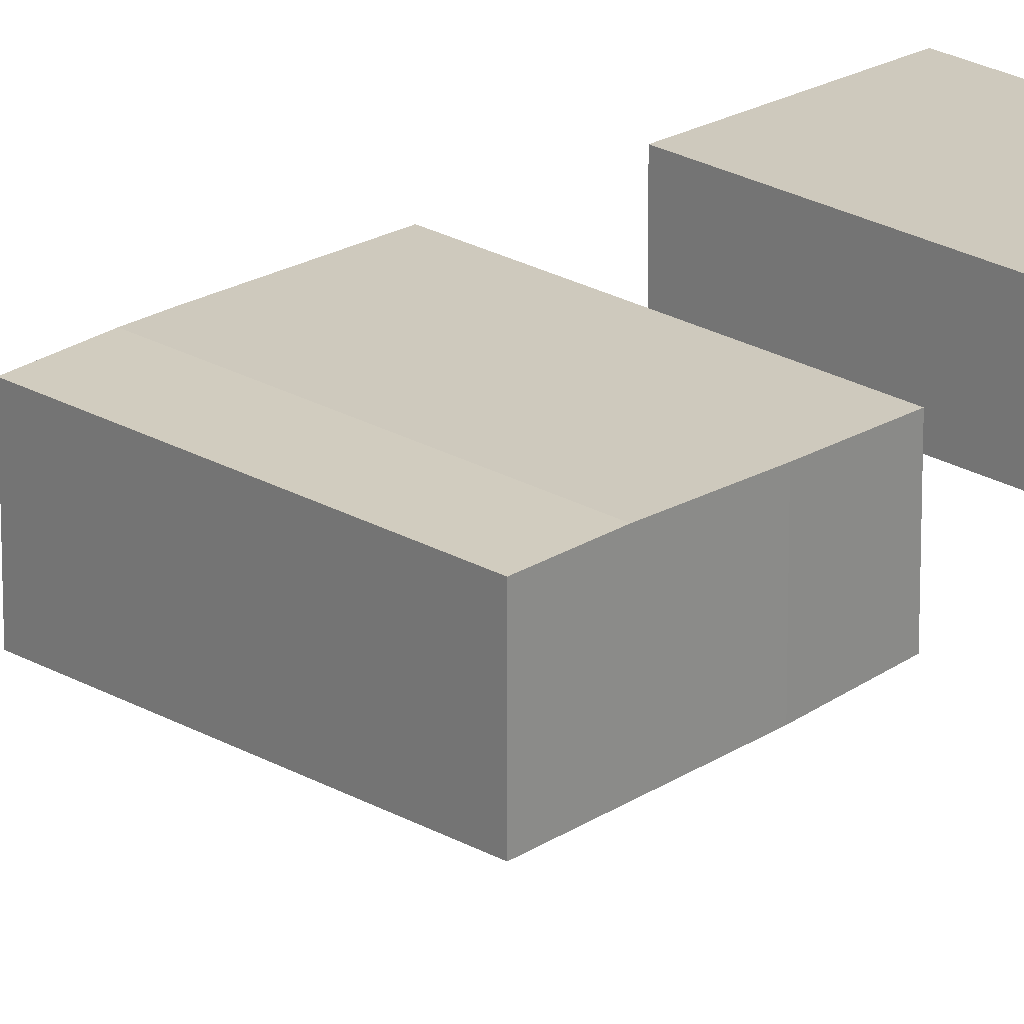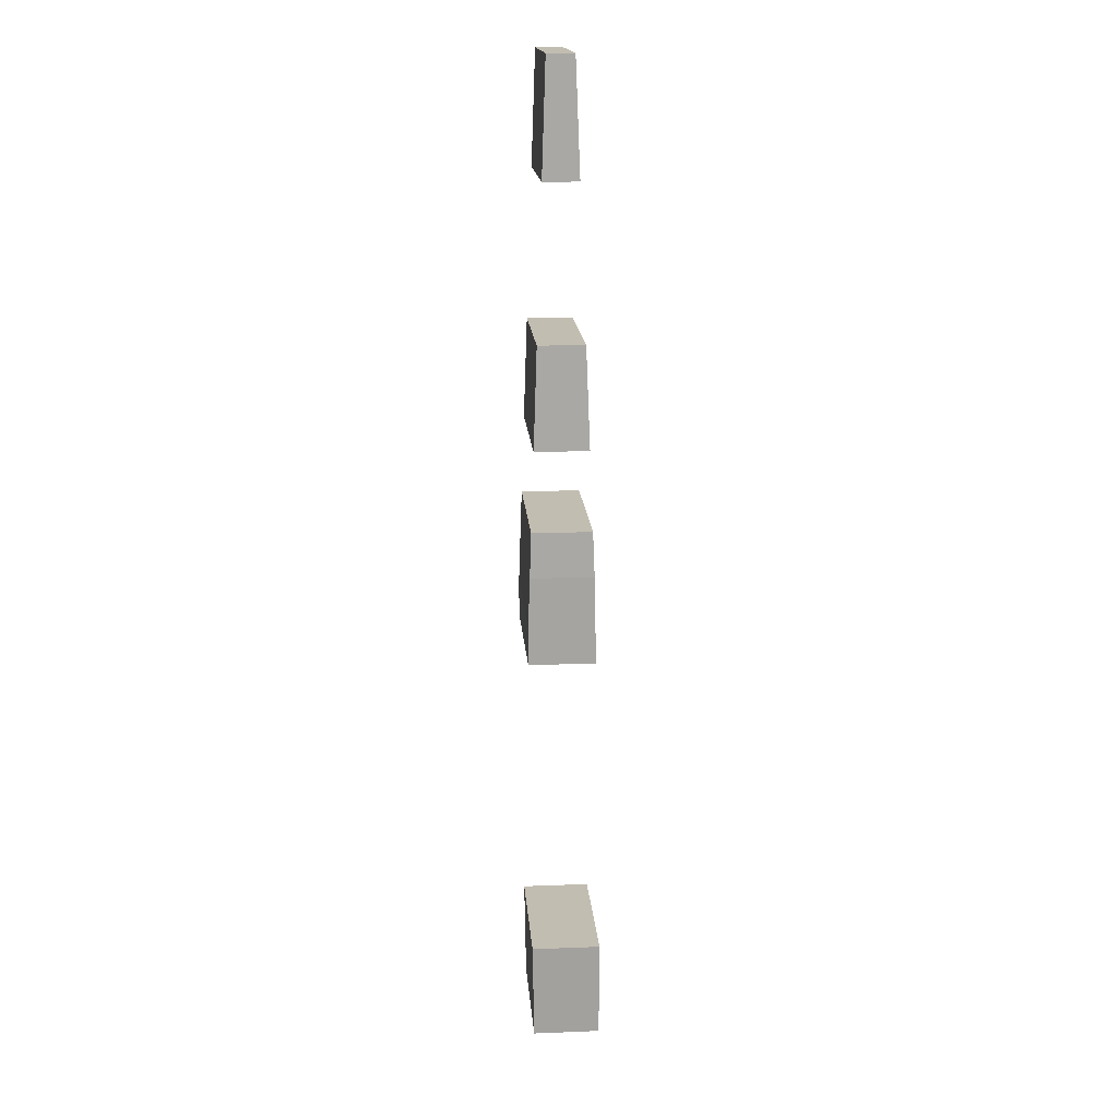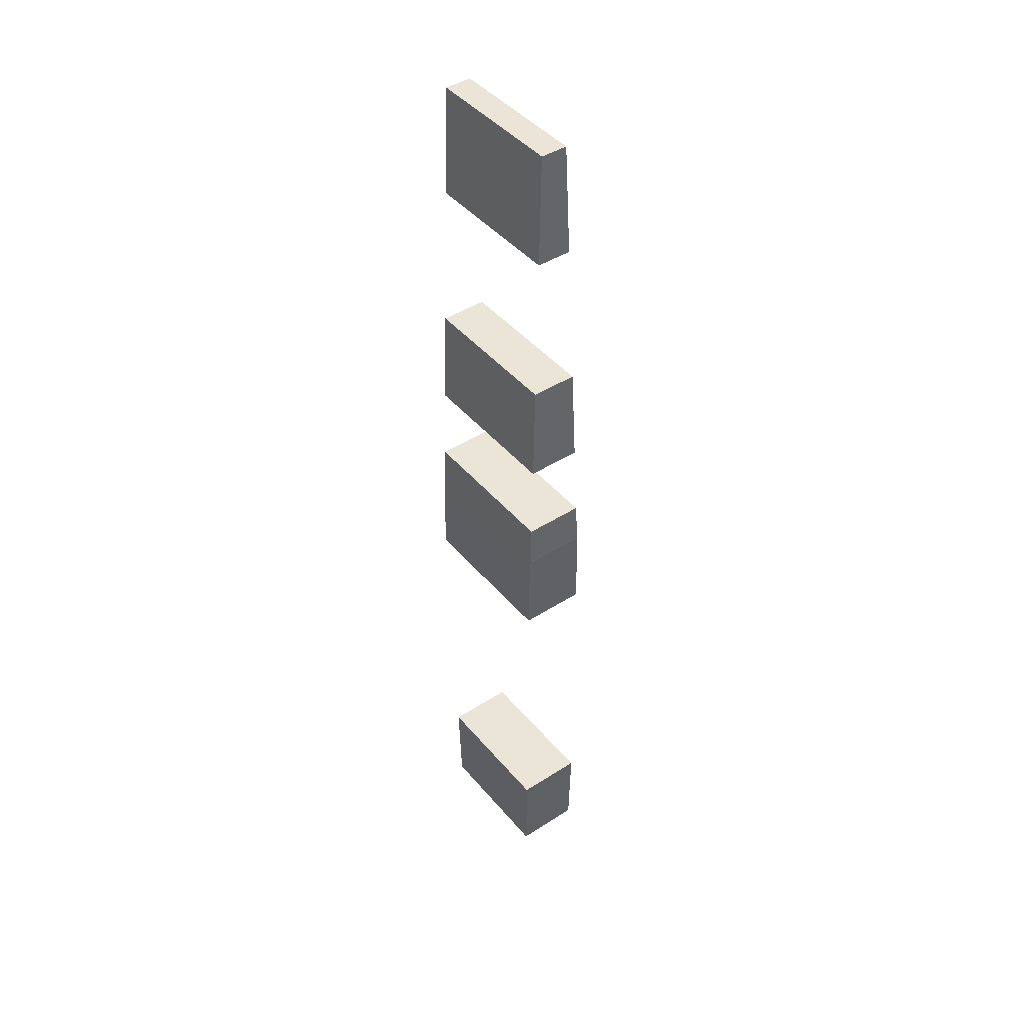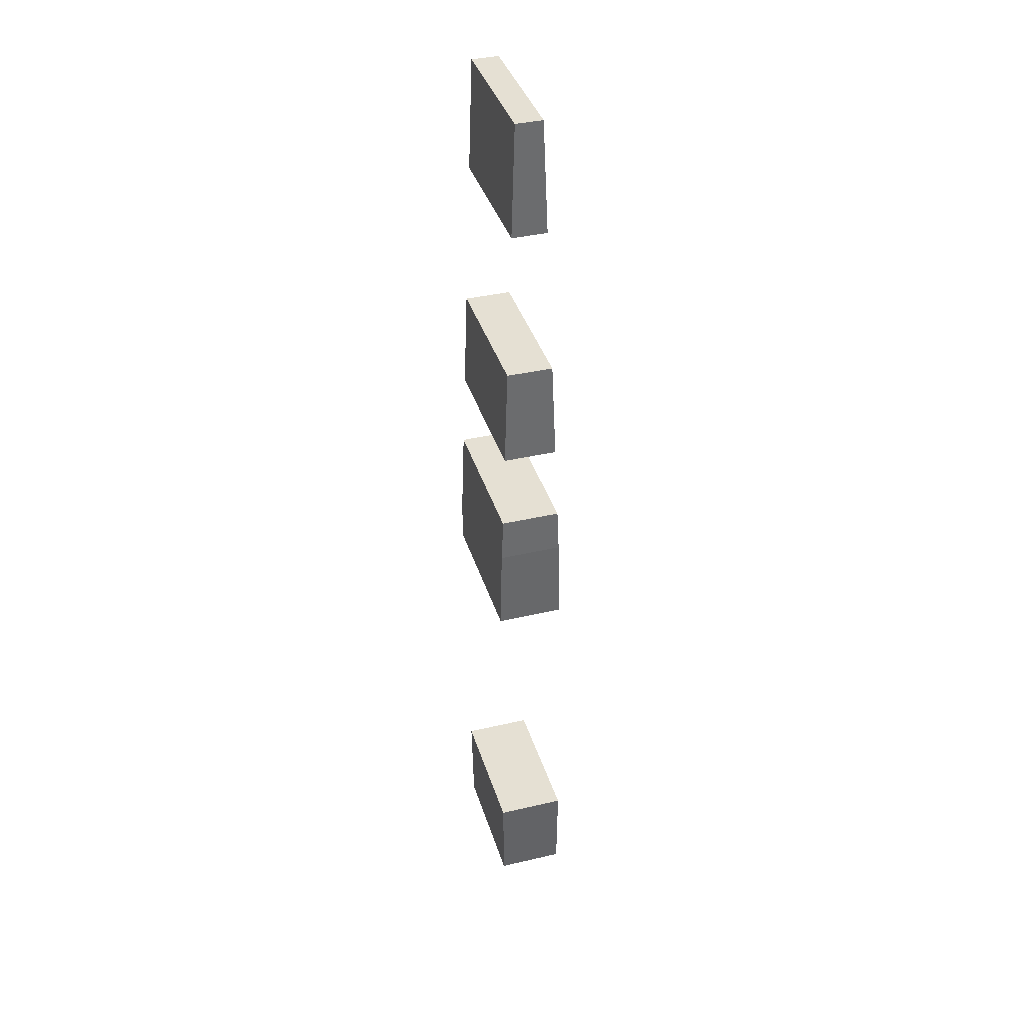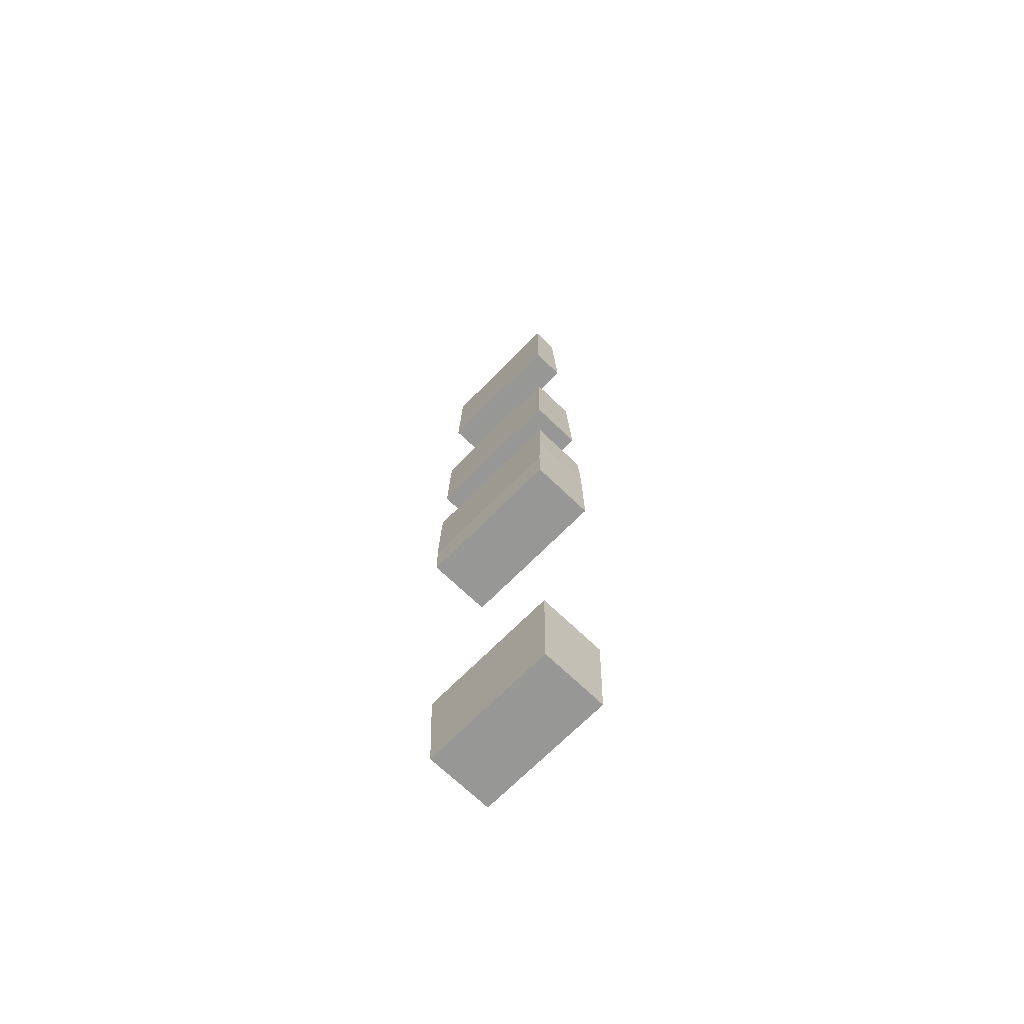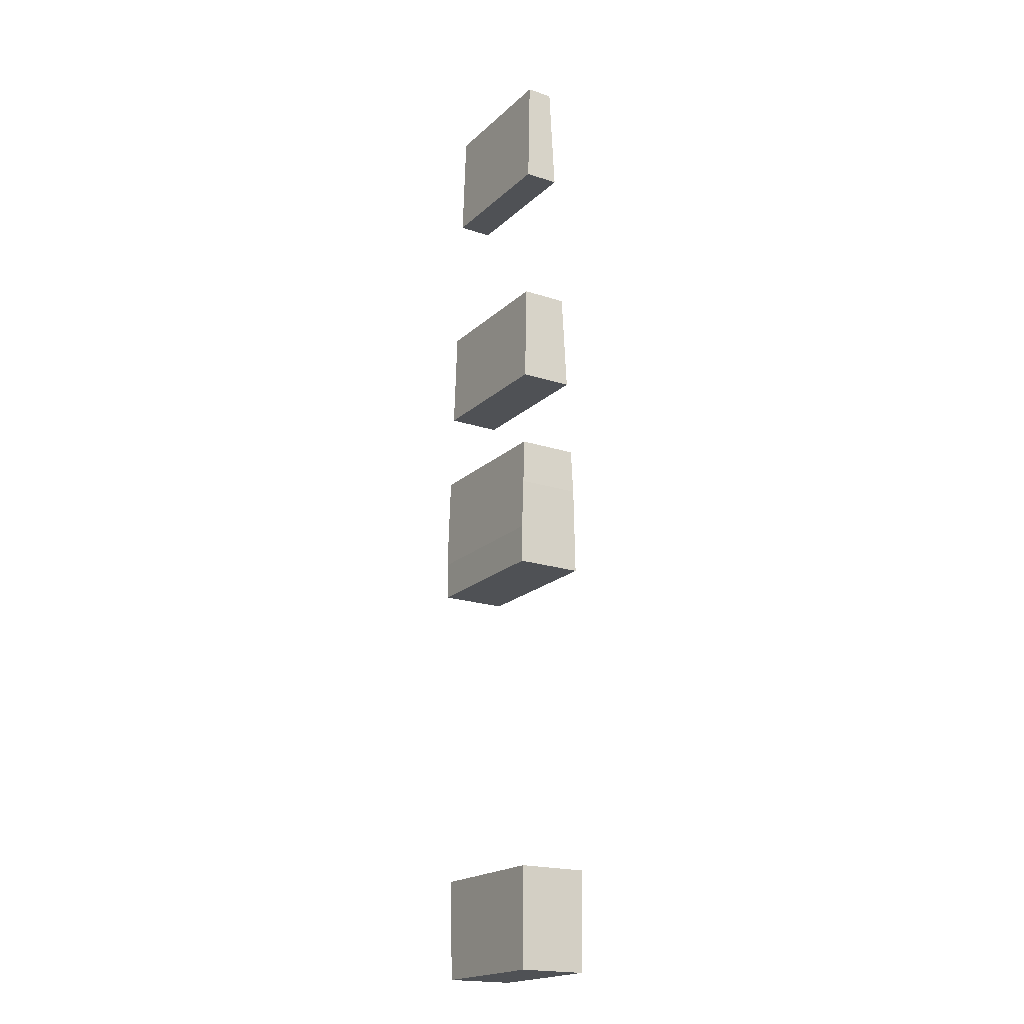
<metadata>
{"format":"obj","ext":"obj","renderer":"f3d","projection":"perspective","resolution":1024,"background":"white","views":[{"elev":23.9,"azim":-136.4,"up":"+Y"},{"elev":16.9,"azim":-94.4,"up":"+Z"},{"elev":44.0,"azim":-126.9,"up":"+Z"},{"elev":38.1,"azim":-106.5,"up":"+Z"},{"elev":-68.1,"azim":-134.3,"up":"+Z"},{"elev":-19.5,"azim":-121.7,"up":"+Z"}]}
</metadata>
<code>
v 3591 -1.978e+04 6208
v 3591 -1.998e+04 6208
v 3591 -1.997e+04 6298
v 3591 -1.997e+04 6435
v 3591 -1.979e+04 6435
v 3126 -1.979e+04 6301
v 3126 -1.997e+04 6301
v 3126 -1.997e+04 6298
v 3126 -1.998e+04 6039
v 3126 -1.978e+04 6039
v 3126 -1.978e+04 6151
v 3589 -1.978e+04 6151
v 3591 -1.978e+04 6208
v 3591 -1.979e+04 6435
v 3129 -1.979e+04 6435
v 3126 -1.979e+04 6301
v 3126 -1.978e+04 6151
v 3126 -1.997e+04 6298
v 3126 -1.997e+04 6301
v 3129 -1.997e+04 6435
v 3591 -1.997e+04 6435
v 3591 -1.997e+04 6298
v 3591 -1.997e+04 6298
v 3591 -1.998e+04 6208
v 3586 -1.998e+04 6039
v 3126 -1.998e+04 6039
v 3126 -1.997e+04 6298
v 3586 -1.978e+04 6039
v 3589 -1.978e+04 6151
v 3126 -1.978e+04 6151
v 3126 -1.978e+04 6039
v 3589 -1.978e+04 6151
v 3586 -1.978e+04 6039
v 3586 -1.998e+04 6039
v 3591 -1.998e+04 6208
v 3591 -1.978e+04 6208
v 3586 -1.998e+04 6039
v 3586 -1.978e+04 6039
v 3126 -1.978e+04 6039
v 3126 -1.998e+04 6039
v 3129 -1.997e+04 6435
v 3129 -1.979e+04 6435
v 3591 -1.979e+04 6435
v 3591 -1.997e+04 6435
v 3129 -1.979e+04 6435
v 3129 -1.997e+04 6435
v 3126 -1.997e+04 6301
v 3126 -1.979e+04 6301
v 3563 -2e+04 5116
v 3555 -2e+04 4822
v 3147 -2e+04 4822
v 3139 -2e+04 5116
v 3555 -1.98e+04 4822
v 3563 -1.979e+04 5116
v 3139 -1.979e+04 5116
v 3147 -1.98e+04 4822
v 3147 -1.98e+04 4822
v 3139 -1.979e+04 5116
v 3139 -2e+04 5116
v 3147 -2e+04 4822
v 3563 -1.979e+04 5116
v 3563 -2e+04 5116
v 3139 -2e+04 5116
v 3139 -1.979e+04 5116
v 3555 -2e+04 4822
v 3555 -1.98e+04 4822
v 3147 -1.98e+04 4822
v 3147 -2e+04 4822
v 3563 -1.979e+04 5116
v 3555 -1.98e+04 4822
v 3555 -2e+04 4822
v 3563 -2e+04 5116
v 3142 -1.981e+04 6970
v 3142 -1.995e+04 6970
v 3135 -1.996e+04 6670
v 3135 -1.98e+04 6670
v 3135 -1.98e+04 6670
v 3135 -1.996e+04 6670
v 3591 -1.996e+04 6670
v 3591 -1.98e+04 6670
v 3135 -1.996e+04 6670
v 3142 -1.995e+04 6970
v 3591 -1.995e+04 6970
v 3591 -1.996e+04 6670
v 3142 -1.995e+04 6970
v 3142 -1.981e+04 6970
v 3591 -1.981e+04 6970
v 3591 -1.995e+04 6970
v 3142 -1.981e+04 6970
v 3135 -1.98e+04 6670
v 3591 -1.98e+04 6670
v 3591 -1.981e+04 6970
v 3591 -1.996e+04 6670
v 3591 -1.995e+04 6970
v 3591 -1.981e+04 6970
v 3591 -1.98e+04 6670
v 3161 -1.984e+04 7752
v 3153 -1.983e+04 7415
v 3591 -1.983e+04 7415
v 3591 -1.984e+04 7752
v 3153 -1.983e+04 7415
v 3153 -1.993e+04 7415
v 3591 -1.993e+04 7415
v 3591 -1.983e+04 7415
v 3153 -1.993e+04 7415
v 3161 -1.992e+04 7752
v 3591 -1.992e+04 7752
v 3591 -1.993e+04 7415
v 3161 -1.992e+04 7752
v 3161 -1.984e+04 7752
v 3591 -1.984e+04 7752
v 3591 -1.992e+04 7752
v 3161 -1.992e+04 7752
v 3153 -1.993e+04 7415
v 3153 -1.983e+04 7415
v 3161 -1.984e+04 7752
v 3591 -1.983e+04 7415
v 3591 -1.993e+04 7415
v 3591 -1.992e+04 7752
v 3591 -1.984e+04 7752
f 119 117 120
f 119 118 117
f 115 113 116
f 115 114 113
f 111 109 112
f 111 110 109
f 107 105 108
f 107 106 105
f 103 101 104
f 103 102 101
f 99 97 100
f 99 98 97
f 95 93 96
f 95 94 93
f 91 89 92
f 91 90 89
f 87 85 88
f 87 86 85
f 83 81 84
f 83 82 81
f 79 77 80
f 79 78 77
f 75 73 76
f 75 74 73
f 71 69 72
f 71 70 69
f 67 65 68
f 67 66 65
f 63 61 64
f 63 62 61
f 59 57 60
f 59 58 57
f 55 53 56
f 55 54 53
f 51 49 52
f 51 50 49
f 47 45 48
f 47 46 45
f 43 41 44
f 43 42 41
f 39 37 40
f 39 38 37
f 32 36 33
f 36 35 33
f 35 34 33
f 30 28 31
f 30 29 28
f 23 25 24
f 23 27 25
f 27 26 25
f 21 20 22
f 20 19 22
f 19 18 22
f 13 12 14
f 12 15 14
f 12 17 15
f 17 16 15
f 6 8 7
f 6 11 8
f 11 10 8
f 10 9 8
f 4 3 5
f 3 2 5
f 2 1 5

</code>
